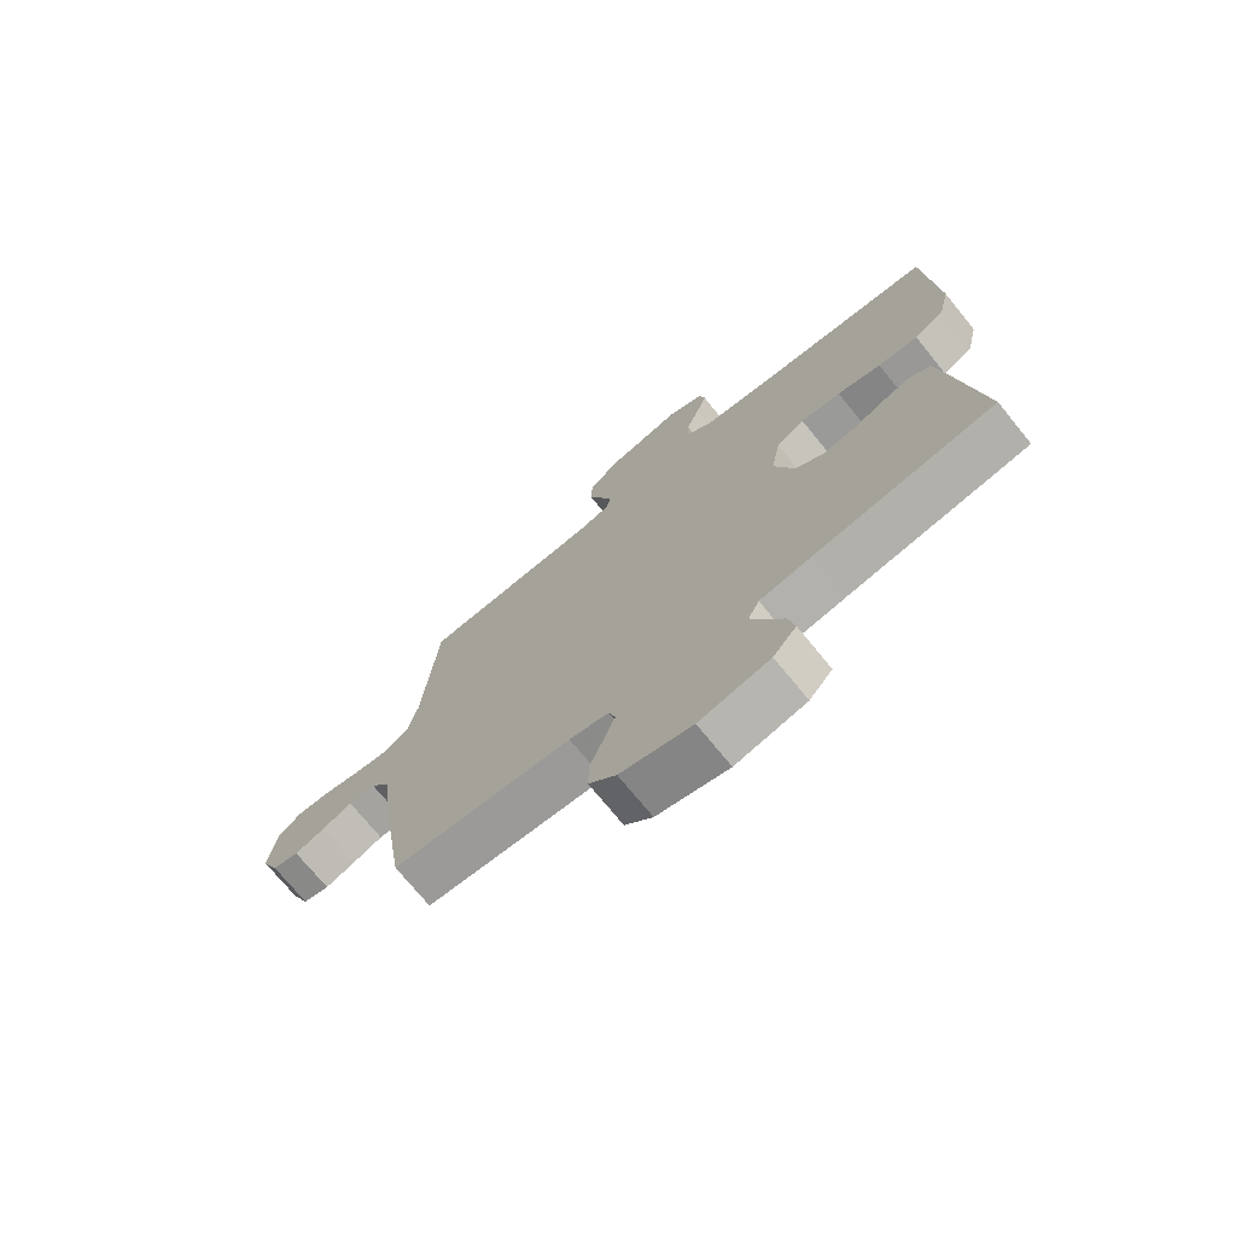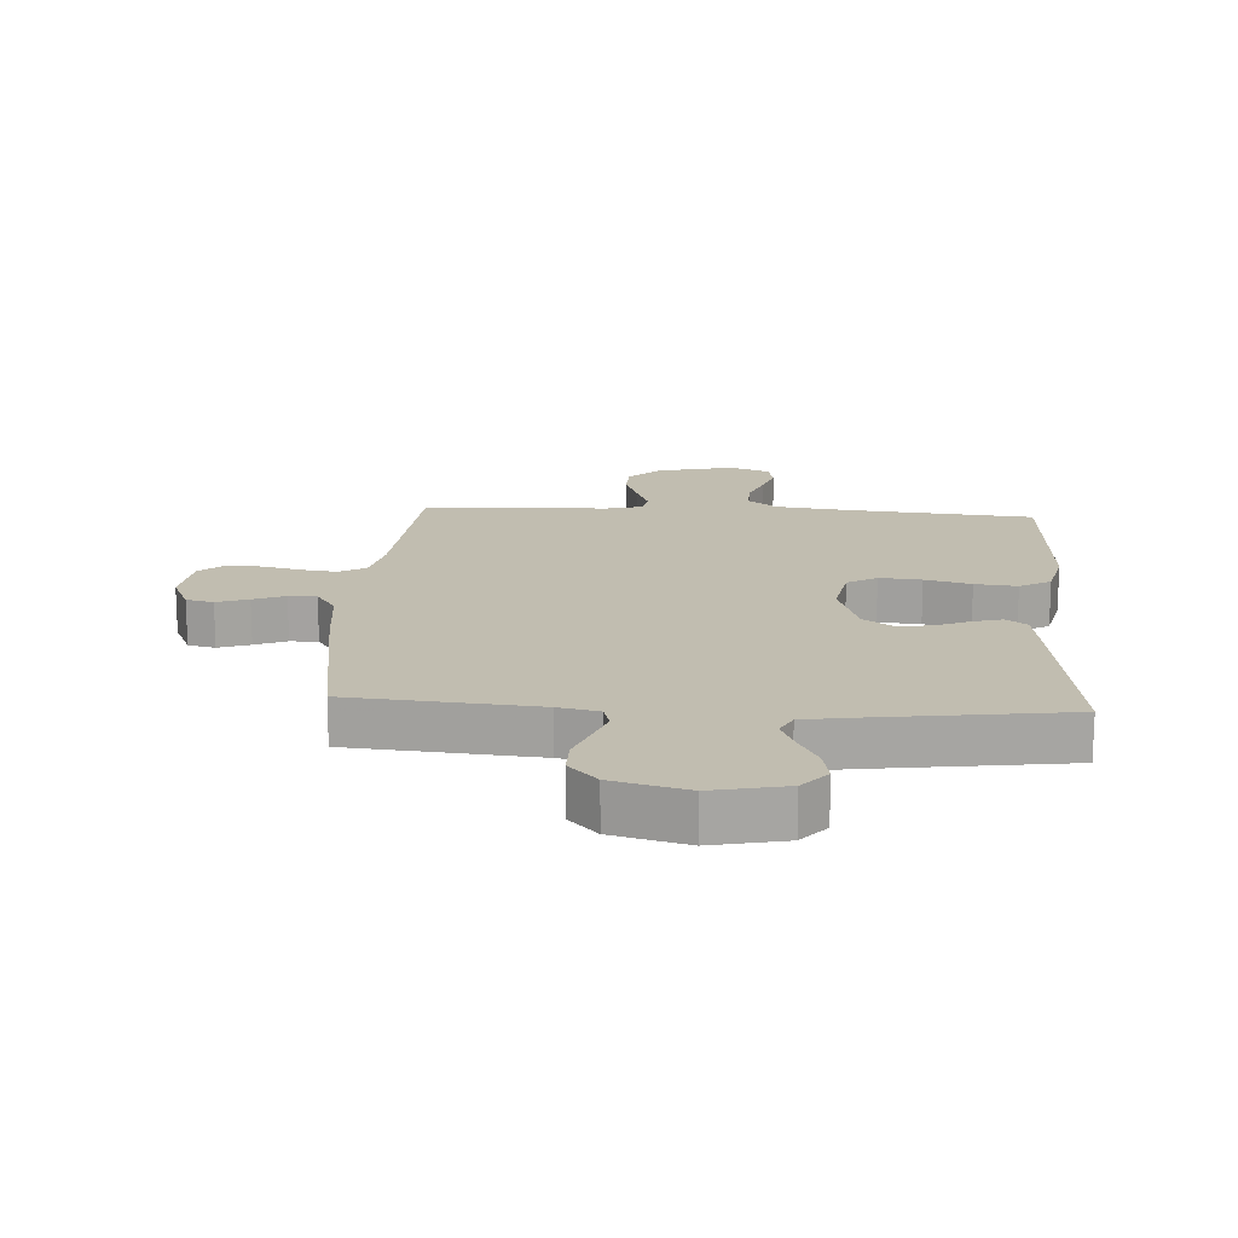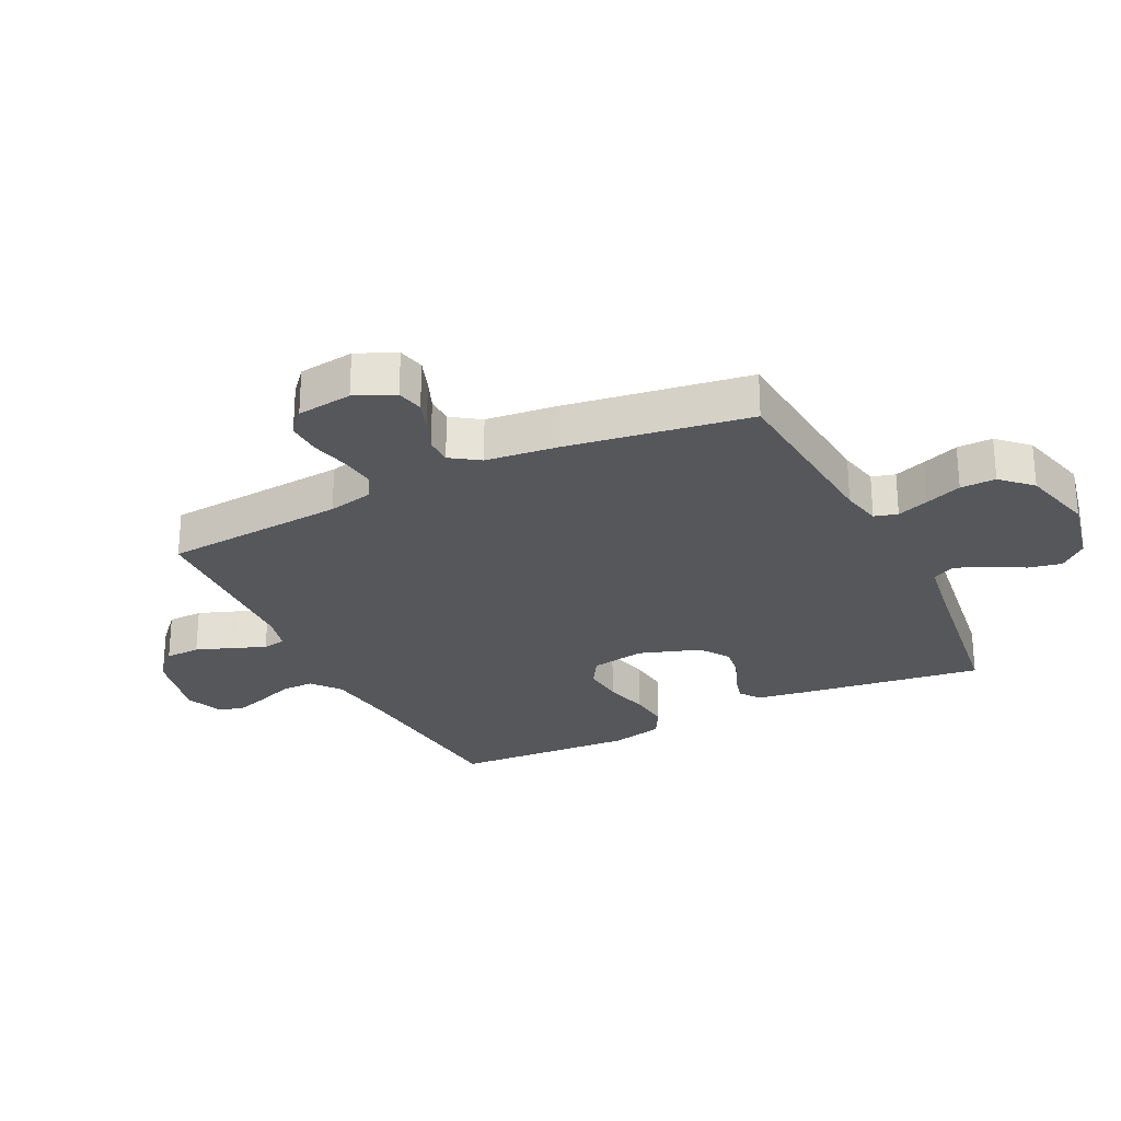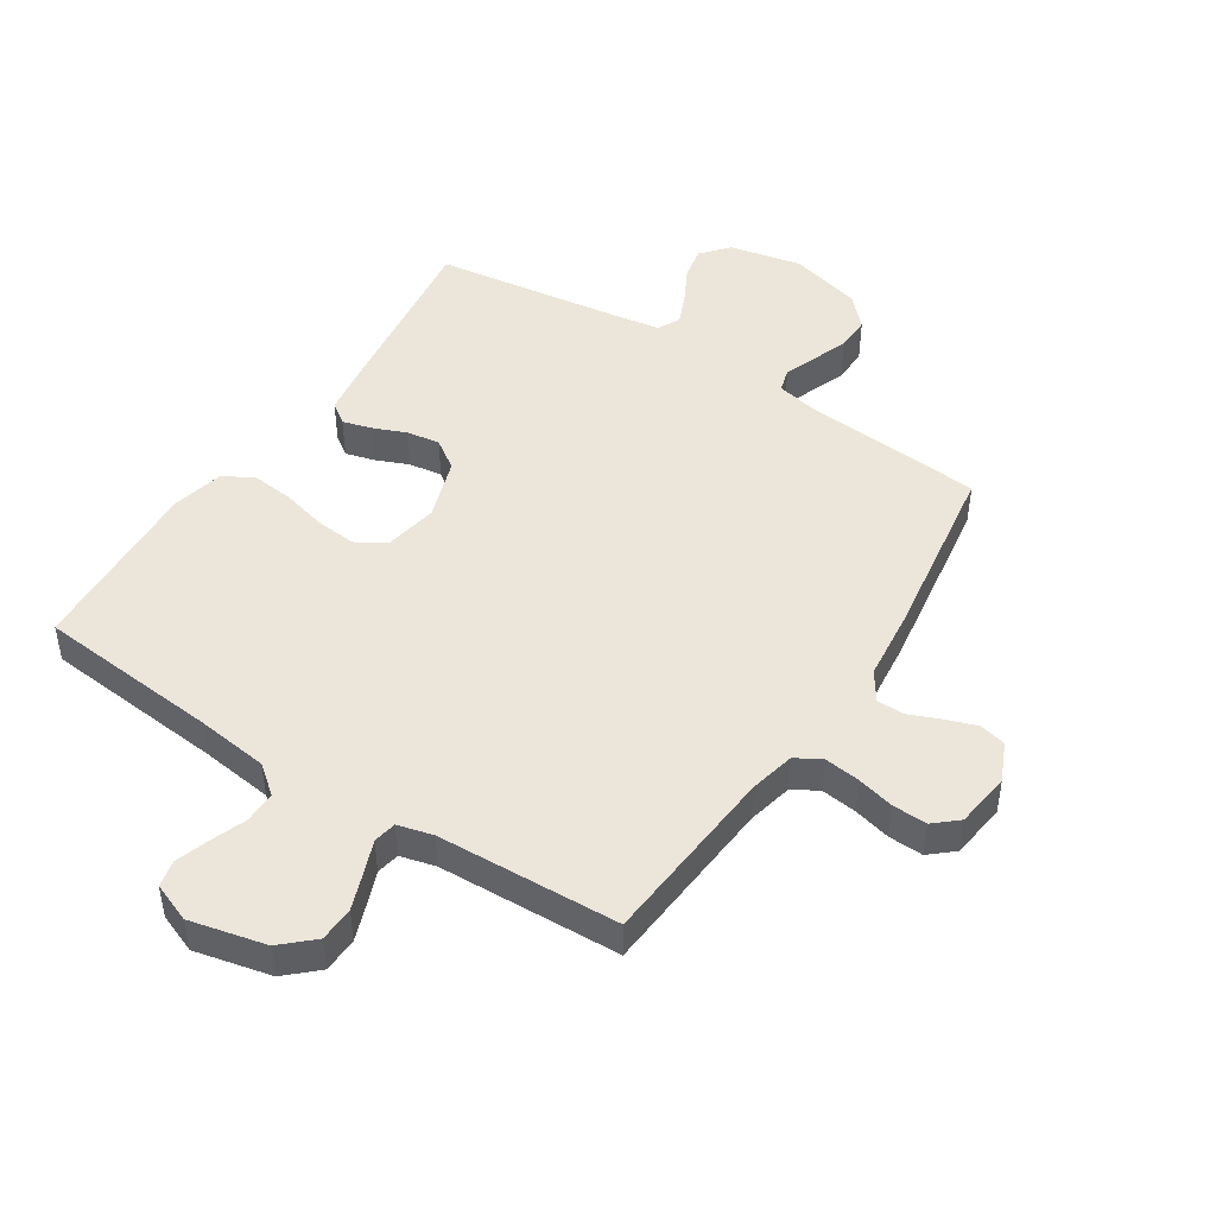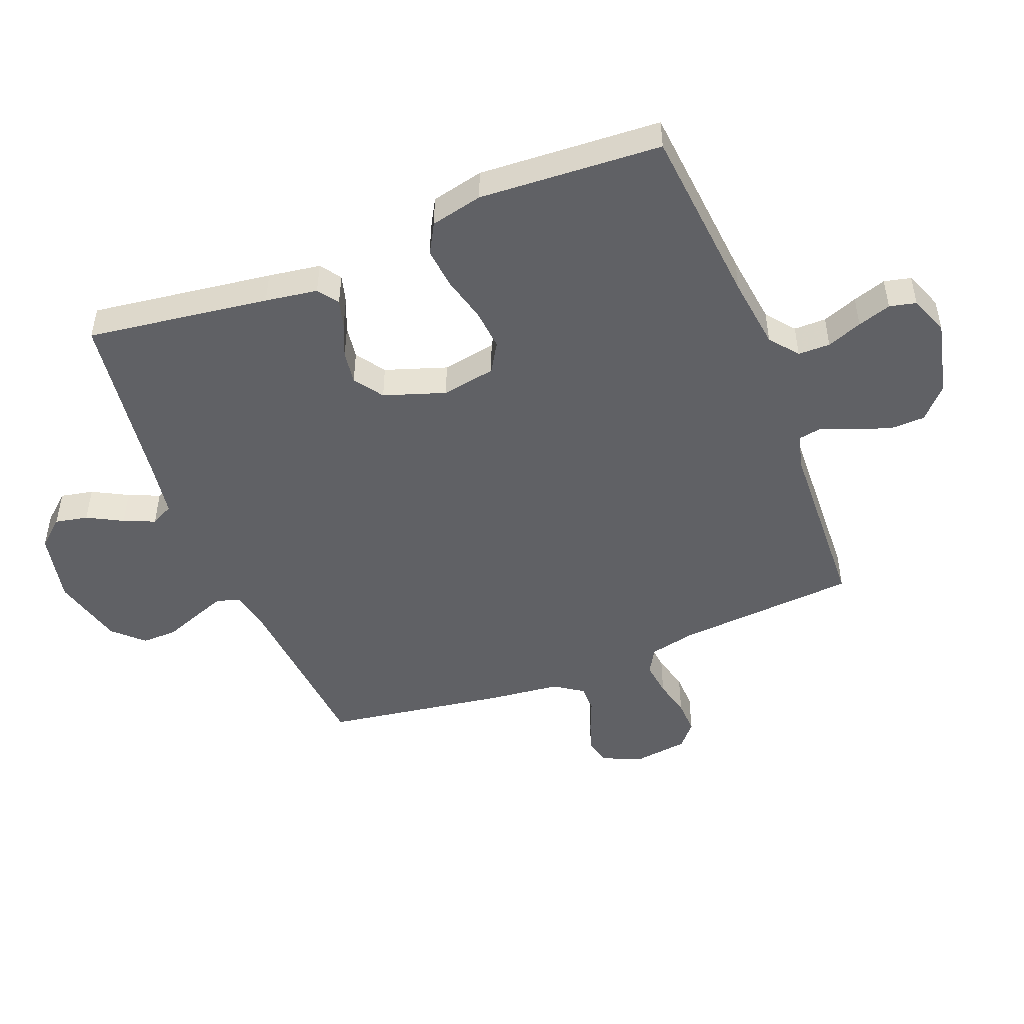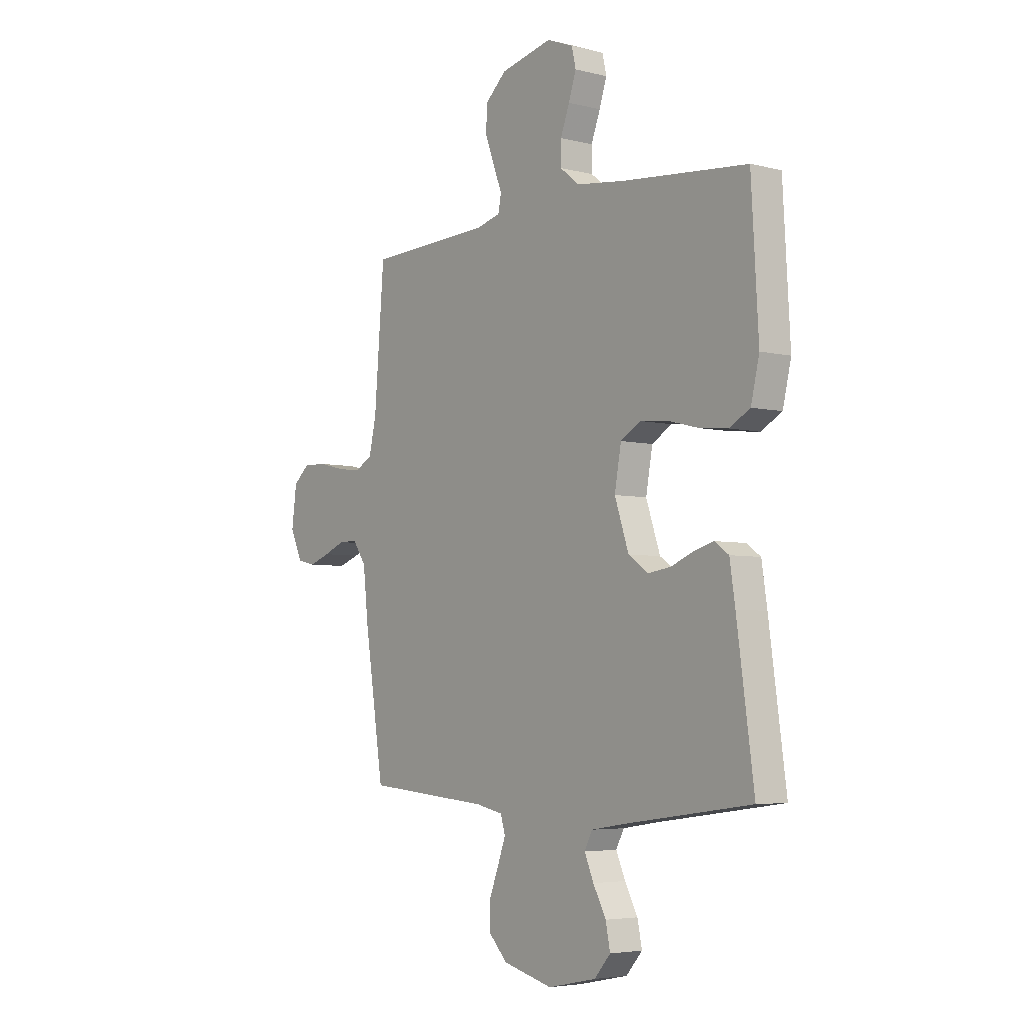
<metadata>
{"format":"obj","ext":"obj","renderer":"f3d","projection":"perspective","resolution":1024,"background":"white","views":[{"elev":-73.0,"azim":-140.8,"up":"+Z"},{"elev":16.7,"azim":-176.4,"up":"+Y"},{"elev":-26.5,"azim":116.2,"up":"+Y"},{"elev":46.7,"azim":33.0,"up":"+Y"},{"elev":-48.5,"azim":-68.5,"up":"+Y"},{"elev":-4.7,"azim":-128.4,"up":"+Z"}]}
</metadata>
<code>
v -0.5 0.07 -0.5
v -0.459 0.07 -0.2
v -0.446 0.07 -0.114
v -0.412 0.07 -0.09
v -0.365 0.07 -0.103
v -0.31 0.07 -0.126
v -0.255 0.07 -0.134
v -0.207 0.07 -0.101
v -0.173 0.07 0
v -0.189 0.07 0.089
v -0.237 0.07 0.118
v -0.305 0.07 0.112
v -0.379 0.07 0.093
v -0.447 0.07 0.086
v -0.497 0.07 0.114
v -0.517 0.07 0.2
v -0.5 0.07 0.5
v -0.2 0.07 0.527
v -0.081 0.07 0.542
v -0.034 0.07 0.579
v -0.034 0.07 0.632
v -0.056 0.07 0.69
v -0.074 0.07 0.745
v -0.064 0.07 0.789
v 0 0.07 0.814
v 0.125 0.07 0.785
v 0.176 0.07 0.738
v 0.178 0.07 0.68
v 0.156 0.07 0.62
v 0.135 0.07 0.566
v 0.142 0.07 0.528
v 0.2 0.07 0.513
v 0.5 0.07 0.5
v 0.524 0.07 0.2
v 0.541 0.07 0.125
v 0.583 0.07 0.101
v 0.641 0.07 0.108
v 0.703 0.07 0.123
v 0.76 0.07 0.125
v 0.799 0.07 0.091
v 0.811 0.07 0
v 0.782 0.07 -0.064
v 0.738 0.07 -0.074
v 0.687 0.07 -0.056
v 0.636 0.07 -0.035
v 0.591 0.07 -0.035
v 0.559 0.07 -0.082
v 0.546 0.07 -0.2
v 0.5 0.07 -0.5
v 0.2 0.07 -0.525
v 0.134 0.07 -0.539
v 0.123 0.07 -0.577
v 0.142 0.07 -0.629
v 0.165 0.07 -0.689
v 0.166 0.07 -0.747
v 0.12 0.07 -0.795
v 0 0.07 -0.826
v -0.118 0.07 -0.801
v -0.157 0.07 -0.756
v -0.146 0.07 -0.702
v -0.115 0.07 -0.644
v -0.093 0.07 -0.593
v -0.112 0.07 -0.556
v -0.2 0.07 -0.542
v -0.5 0 -0.5
v -0.459 0 -0.2
v -0.446 0 -0.114
v -0.412 0 -0.09
v -0.365 0 -0.103
v -0.31 0 -0.126
v -0.255 0 -0.134
v -0.207 0 -0.101
v -0.173 0 0
v -0.189 0 0.089
v -0.237 0 0.118
v -0.305 0 0.112
v -0.379 0 0.093
v -0.447 0 0.086
v -0.497 0 0.114
v -0.517 0 0.2
v -0.5 0 0.5
v -0.2 0 0.527
v -0.081 0 0.542
v -0.034 0 0.579
v -0.034 0 0.632
v -0.056 0 0.69
v -0.074 0 0.745
v -0.064 0 0.789
v 0 0 0.814
v 0.125 0 0.785
v 0.176 0 0.738
v 0.178 0 0.68
v 0.156 0 0.62
v 0.135 0 0.566
v 0.142 0 0.528
v 0.2 0 0.513
v 0.5 0 0.5
v 0.524 0 0.2
v 0.541 0 0.125
v 0.583 0 0.101
v 0.641 0 0.108
v 0.703 0 0.123
v 0.76 0 0.125
v 0.799 0 0.091
v 0.811 0 0
v 0.782 0 -0.064
v 0.738 0 -0.074
v 0.687 0 -0.056
v 0.636 0 -0.035
v 0.591 0 -0.035
v 0.559 0 -0.082
v 0.546 0 -0.2
v 0.5 0 -0.5
v 0.2 0 -0.525
v 0.134 0 -0.539
v 0.123 0 -0.577
v 0.142 0 -0.629
v 0.165 0 -0.689
v 0.166 0 -0.747
v 0.12 0 -0.795
v 0 0 -0.826
v -0.118 0 -0.801
v -0.157 0 -0.756
v -0.146 0 -0.702
v -0.115 0 -0.644
v -0.093 0 -0.593
v -0.112 0 -0.556
v -0.2 0 -0.542
f 58 59 60 61
f 58 61 62
f 57 58 62
f 56 57 62
f 53 54 55 56
f 52 53 56 62
f 51 52 62 63
f 47 48 49 50
f 46 47 50 51
f 42 43 44 45
f 40 41 42 45
f 40 45 46
f 37 38 39 40
f 36 37 40 46
f 35 36 46 51
f 32 33 34
f 31 32 34 35
f 27 28 29 30
f 25 26 27 30
f 25 30 31
f 24 25 31
f 21 22 23 24
f 21 24 31
f 20 21 31 35
f 15 16 17 18
f 15 18 19
f 12 13 14 15
f 11 12 15 19
f 10 11 19 20
f 3 4 5 6
f 3 6 7
f 64 1 2 3
f 64 3 7
f 63 64 7 8
f 51 63 8 9
f 20 35 51
f 9 10 20 51
f 125 124 123 122
f 126 125 122
f 126 122 121
f 126 121 120
f 120 119 118 117
f 126 120 117 116
f 127 126 116 115
f 114 113 112 111
f 115 114 111 110
f 109 108 107 106
f 109 106 105 104
f 110 109 104
f 104 103 102 101
f 110 104 101 100
f 115 110 100 99
f 98 97 96
f 99 98 96 95
f 94 93 92 91
f 94 91 90 89
f 95 94 89
f 95 89 88
f 88 87 86 85
f 95 88 85
f 99 95 85 84
f 82 81 80 79
f 83 82 79
f 79 78 77 76
f 83 79 76 75
f 84 83 75 74
f 70 69 68 67
f 71 70 67
f 67 66 65 128
f 71 67 128
f 72 71 128 127
f 73 72 127 115
f 115 99 84
f 115 84 74 73
f 1 65 66 2
f 2 66 67 3
f 3 67 68 4
f 4 68 69 5
f 5 69 70 6
f 6 70 71 7
f 7 71 72 8
f 8 72 73 9
f 9 73 74 10
f 10 74 75 11
f 11 75 76 12
f 12 76 77 13
f 13 77 78 14
f 14 78 79 15
f 15 79 80 16
f 16 80 81 17
f 17 81 82 18
f 18 82 83 19
f 19 83 84 20
f 20 84 85 21
f 21 85 86 22
f 22 86 87 23
f 23 87 88 24
f 24 88 89 25
f 25 89 90 26
f 26 90 91 27
f 27 91 92 28
f 28 92 93 29
f 29 93 94 30
f 30 94 95 31
f 31 95 96 32
f 32 96 97 33
f 33 97 98 34
f 34 98 99 35
f 35 99 100 36
f 36 100 101 37
f 37 101 102 38
f 38 102 103 39
f 39 103 104 40
f 40 104 105 41
f 41 105 106 42
f 42 106 107 43
f 43 107 108 44
f 44 108 109 45
f 45 109 110 46
f 46 110 111 47
f 47 111 112 48
f 48 112 113 49
f 49 113 114 50
f 50 114 115 51
f 51 115 116 52
f 52 116 117 53
f 53 117 118 54
f 54 118 119 55
f 55 119 120 56
f 56 120 121 57
f 57 121 122 58
f 58 122 123 59
f 59 123 124 60
f 60 124 125 61
f 61 125 126 62
f 62 126 127 63
f 63 127 128 64
f 64 128 65 1

</code>
